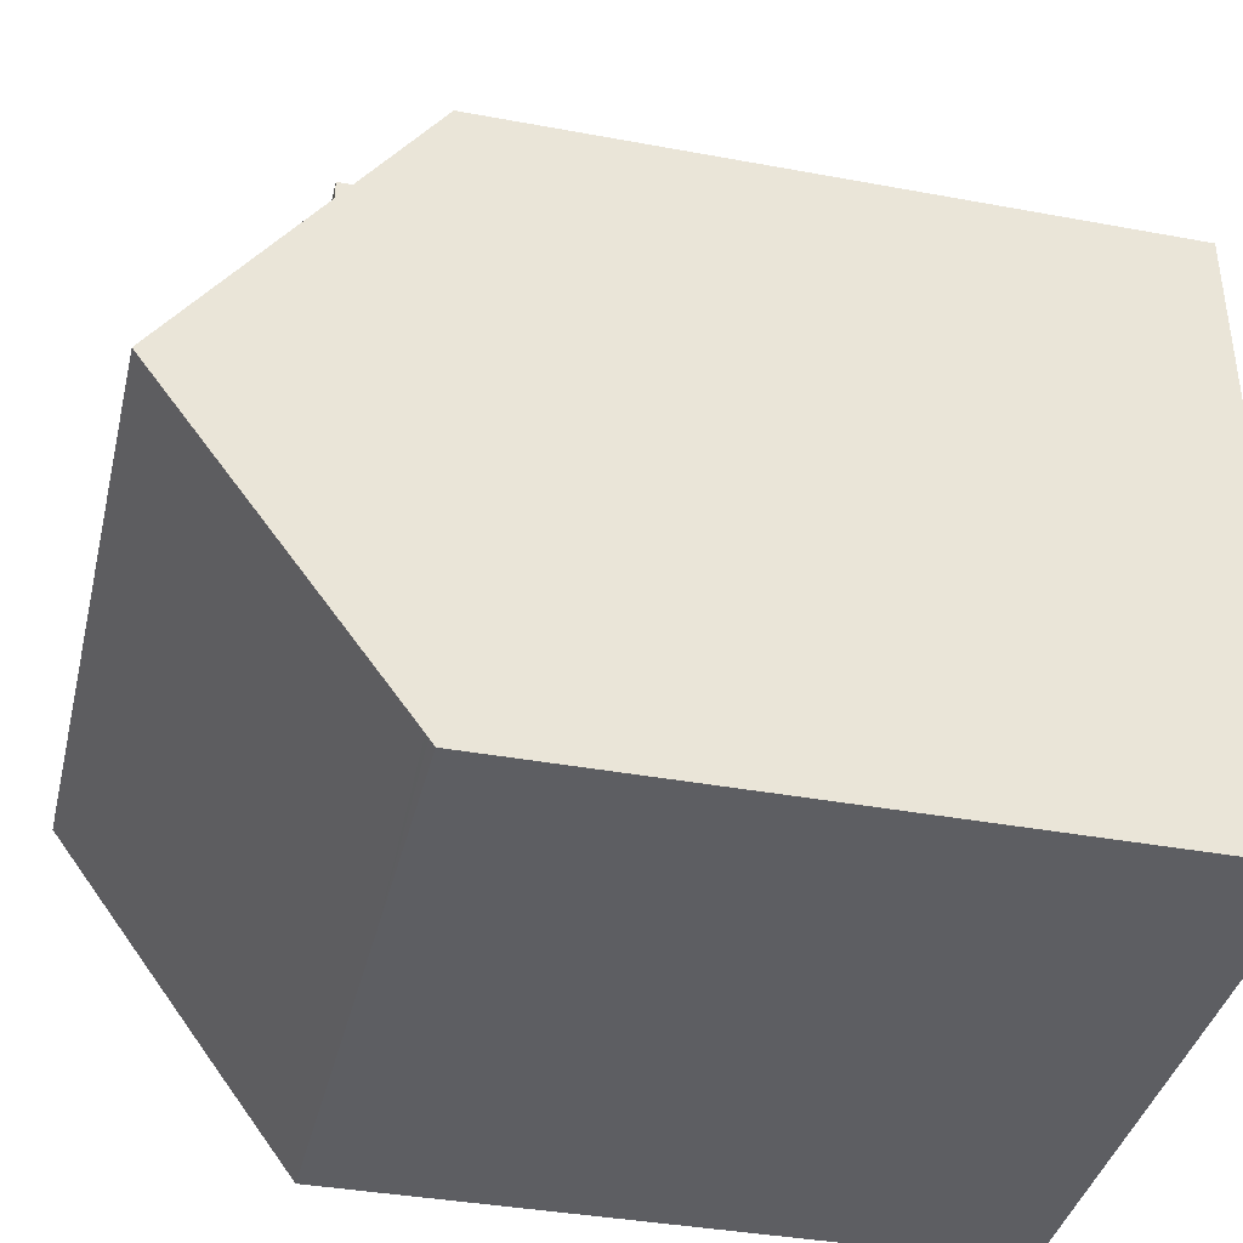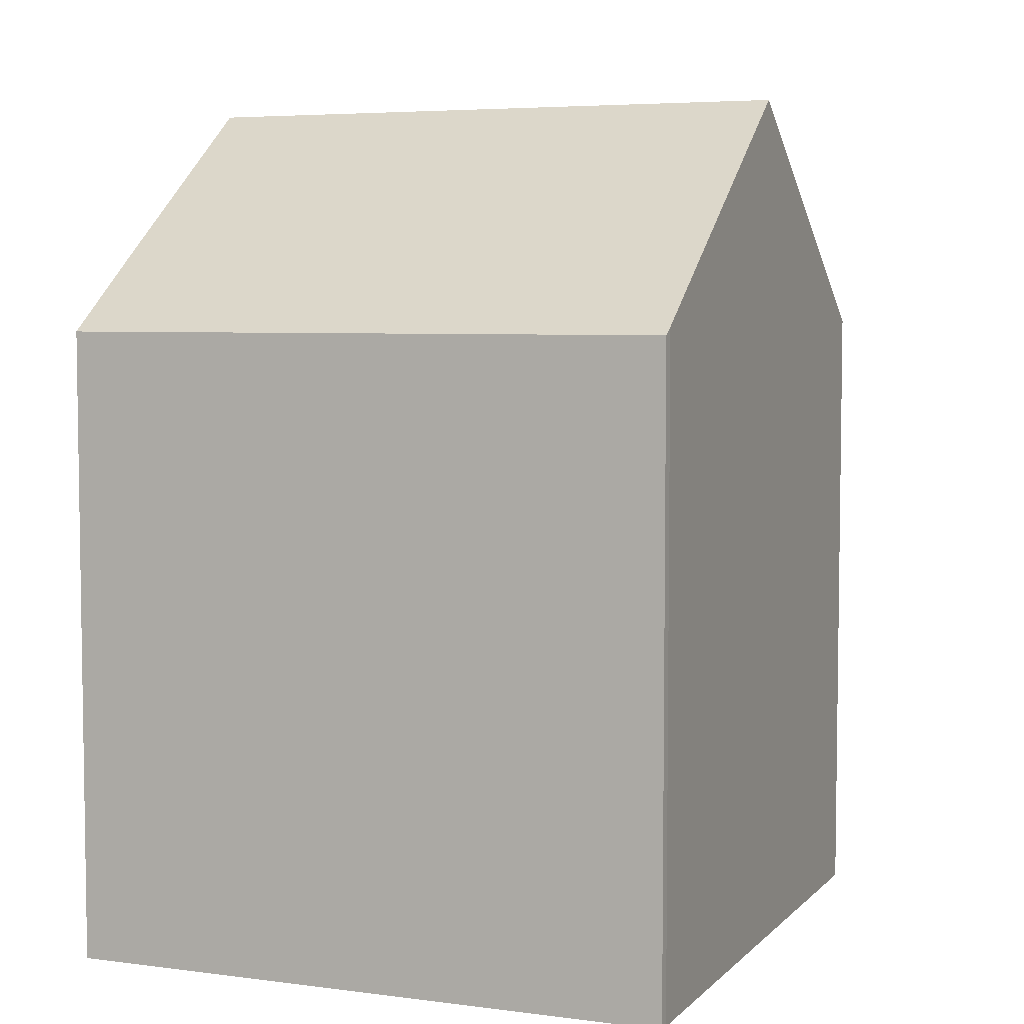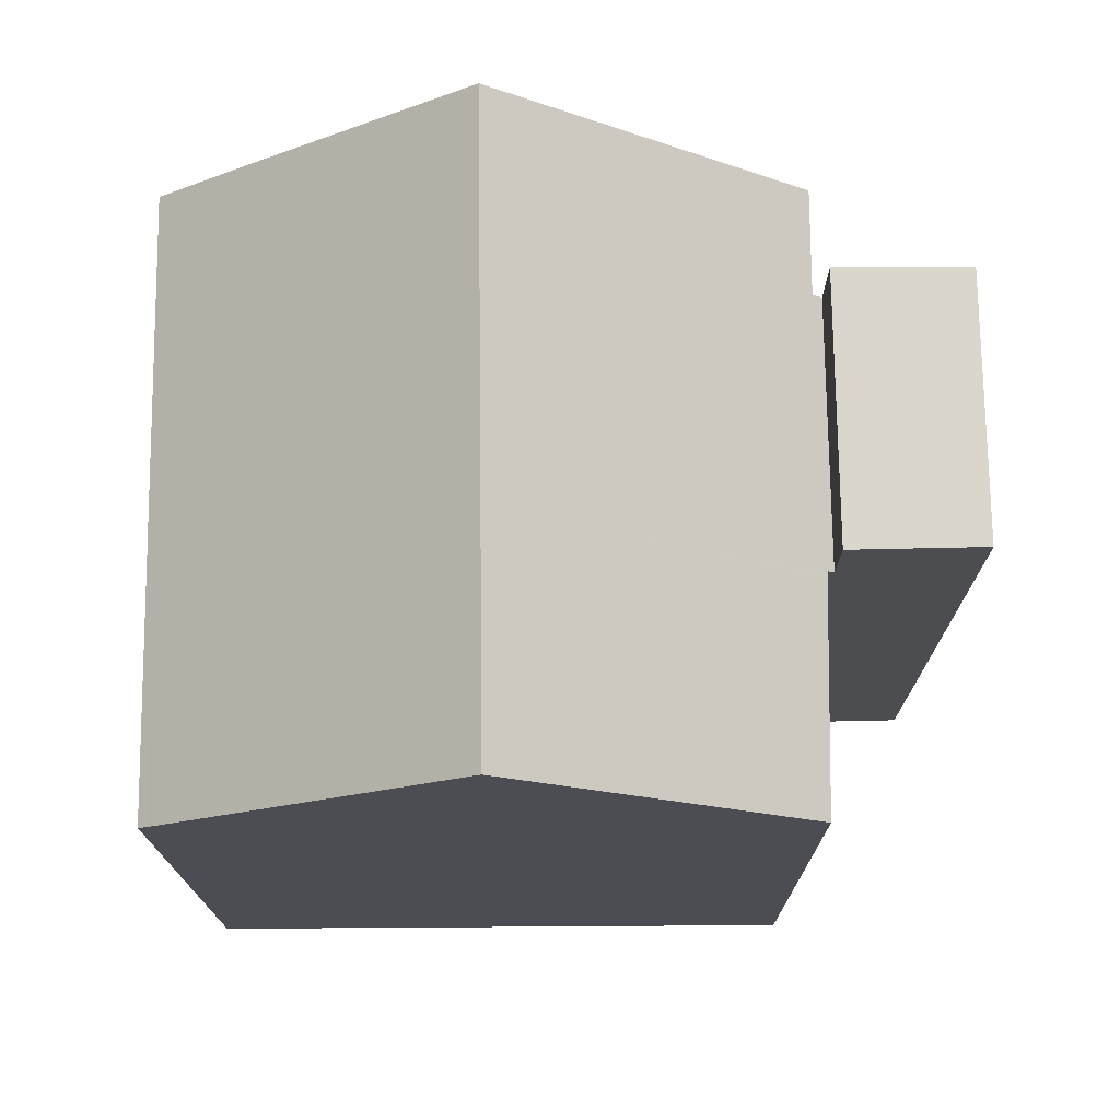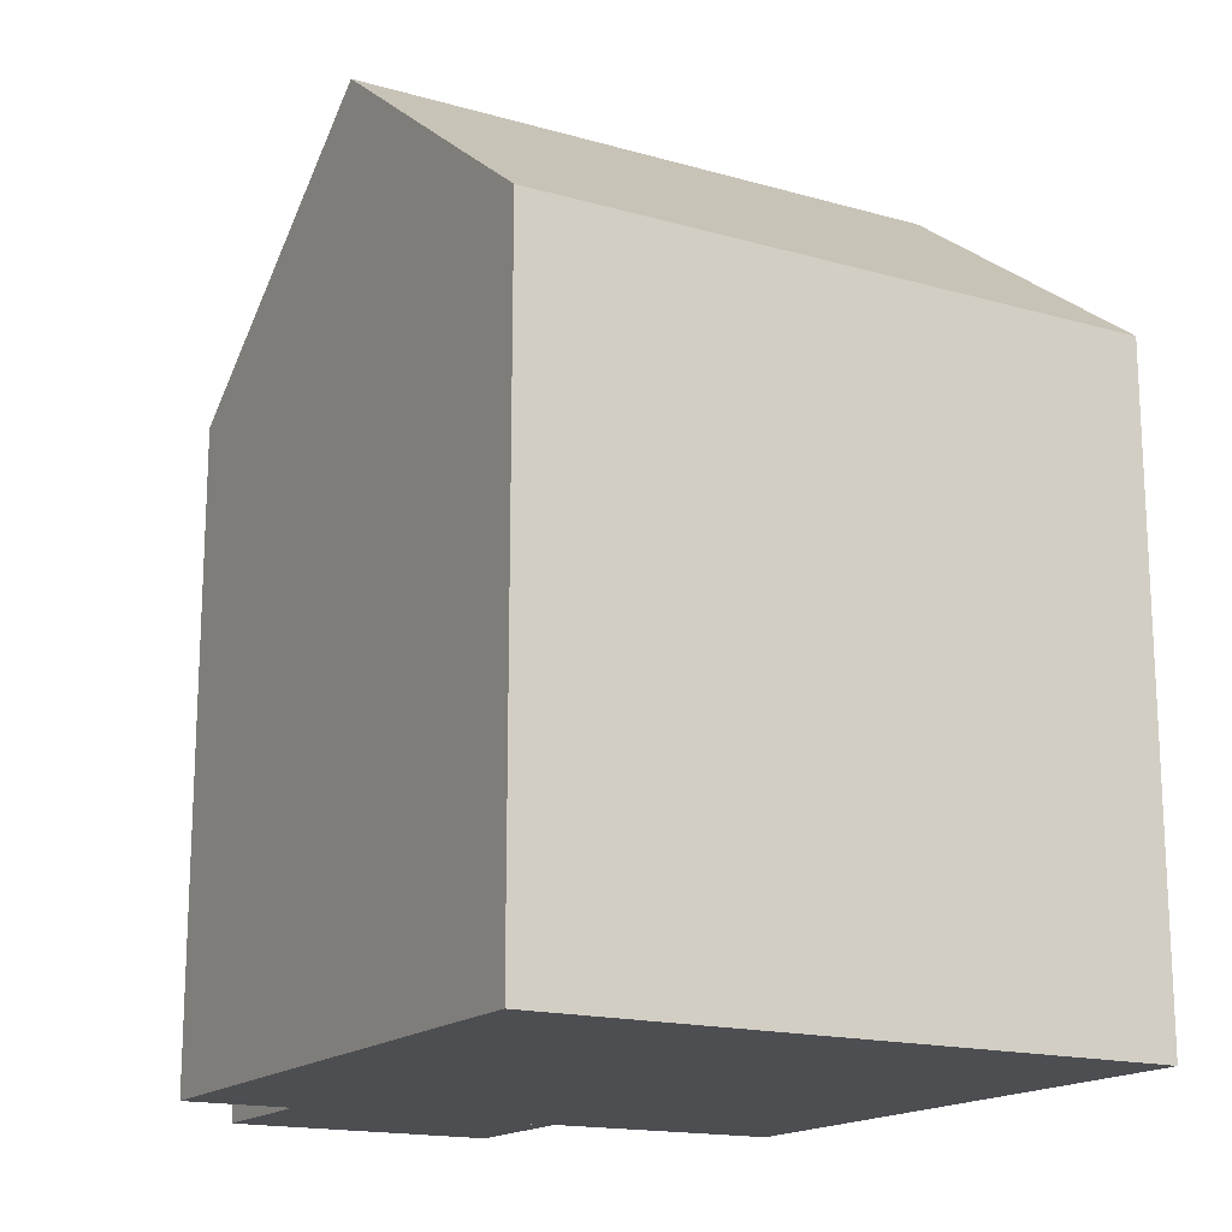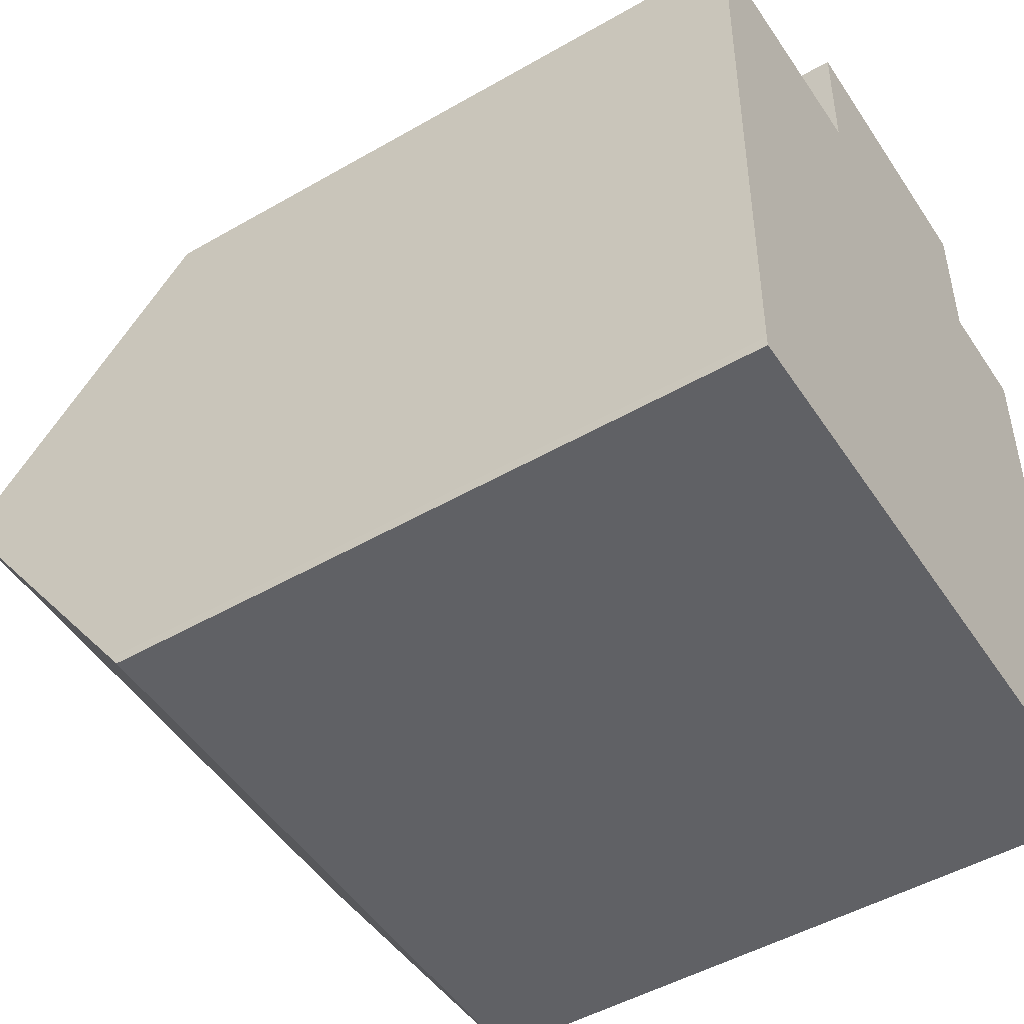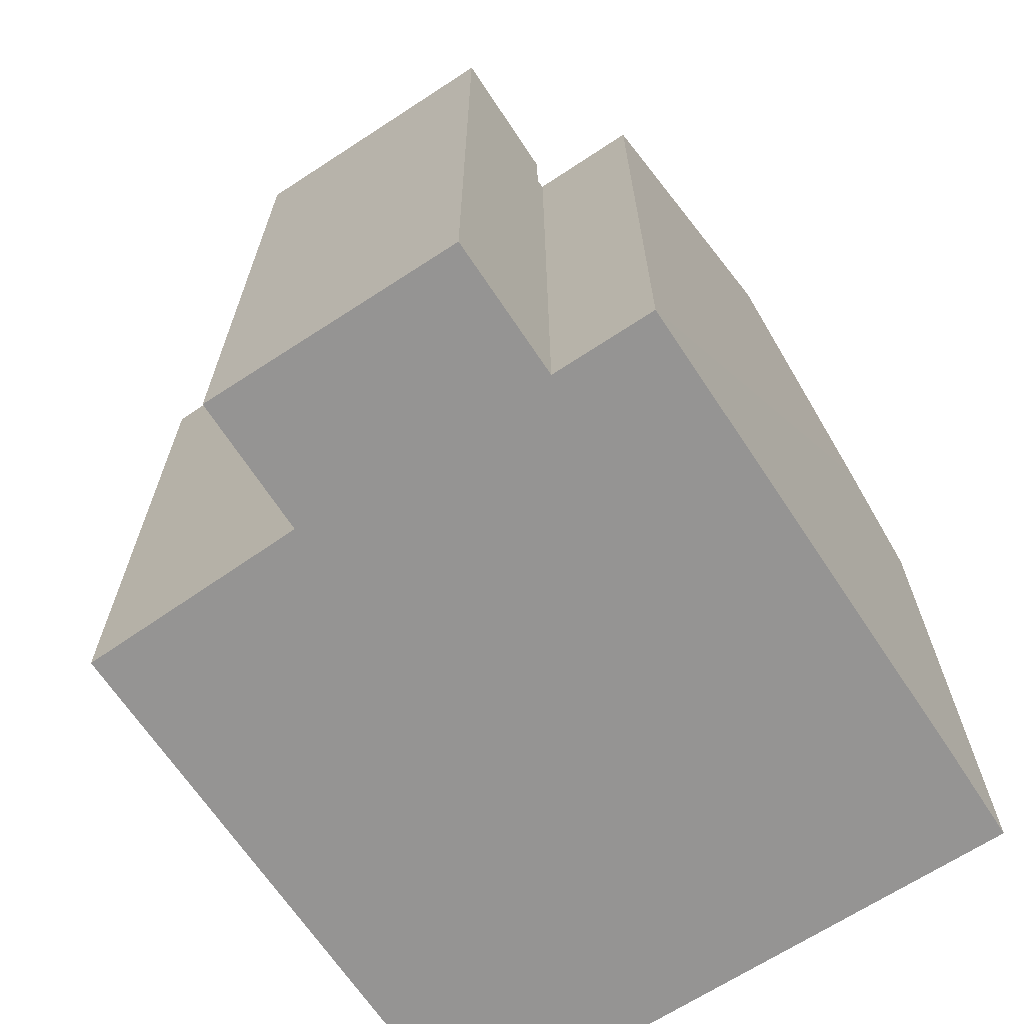
<metadata>
{"format":"obj","ext":"obj","renderer":"f3d","projection":"perspective","resolution":1024,"background":"white","views":[{"elev":-37.5,"azim":-103.4,"up":"+Z"},{"elev":5.3,"azim":-156.5,"up":"+Y"},{"elev":73.7,"azim":-89.4,"up":"+Y"},{"elev":-16.6,"azim":151.4,"up":"+Y"},{"elev":-48.9,"azim":-57.4,"up":"+Z"},{"elev":-67.2,"azim":34.5,"up":"+Y"}]}
</metadata>
<code>
v  5.016 14.38 12.63
v  10.63 14.38 15.26
v  10.58 14.38 12.5
v  5.103 14.38 15.39
v  5.016 -7.734e-16 12.63
v  5.103 -9.422e-16 15.39
v  10.63 -9.343e-16 15.26
v  10.58 -7.655e-16 12.5
v  0.002 13.05 -0.07
v  4.622 12.95 -0.313
v  0.005 12.95 -0.206
v  0 13.1 8.023e-16
v  0.105 17.68 6.218
v  12.54 12.95 -0.497
v  12.55 13.1 -0.299
v  12.55 13.13 -0.261
v  12.6 14.45 1.534
v  4.731 17.68 6.111
v  12.67 17.68 5.926
v  10.58 12.88 12.5
v  5.012 12.98 12.49
v  5.016 12.88 12.63
v  10.58 13.03 12.3
v  12.78 13.02 12.27
v  4.839 12.99 12.49
v  0.21 13.09 12.46
v  10.58 -7.531e-16 12.3
v  12.78 -7.51e-16 12.27
v  12.54 3.043e-17 -0.497
v  12.67 -3.629e-16 5.926
v  12.6 -9.393e-17 1.534
v  12.55 1.598e-17 -0.261
v  12.55 1.831e-17 -0.299
v  0.21 -7.626e-16 12.46
v  5.012 -7.647e-16 12.49
v  4.839 -7.647e-16 12.49
v  0.005 1.261e-17 -0.206
v  4.622 1.917e-17 -0.313
v  0 0 0
v  0.002 4.286e-18 -0.07
v  0.105 -3.807e-16 6.218
g defaultobject
f 1 2 3
f 2 1 4
f 5 4 1
f 4 5 6
f 6 2 4
f 2 6 7
f 7 3 2
f 3 7 8
f 8 1 3
f 1 8 5
f 8 6 5
f 6 8 7
f 9 10 11
f 10 9 12
f 10 12 13
f 10 13 14
f 14 13 15
f 15 13 16
f 16 13 17
f 17 13 18
f 17 18 19
f 20 21 22
f 21 20 18
f 18 20 23
f 18 23 19
f 19 23 24
f 25 13 26
f 13 25 18
f 18 25 21
f 20 27 23
f 27 20 8
f 28 19 24
f 19 28 17
f 17 28 16
f 16 28 15
f 15 28 14
f 14 28 29
f 29 28 30
f 29 30 31
f 29 31 32
f 29 32 33
f 27 24 23
f 24 27 28
f 34 25 26
f 25 34 21
f 21 34 35
f 35 34 36
f 5 20 22
f 20 5 8
f 29 10 14
f 10 29 11
f 11 29 37
f 37 29 38
f 9 39 12
f 39 9 11
f 39 11 37
f 39 37 40
f 12 26 13
f 26 12 39
f 26 39 34
f 34 39 41
f 35 22 21
f 22 35 5
f 41 36 34
f 36 41 39
f 36 39 35
f 35 8 5
f 8 35 39
f 8 39 40
f 8 40 37
f 8 37 38
f 8 38 27
f 27 38 28
f 28 38 29
f 28 29 30
f 30 29 31
f 31 29 32
f 32 29 33

</code>
